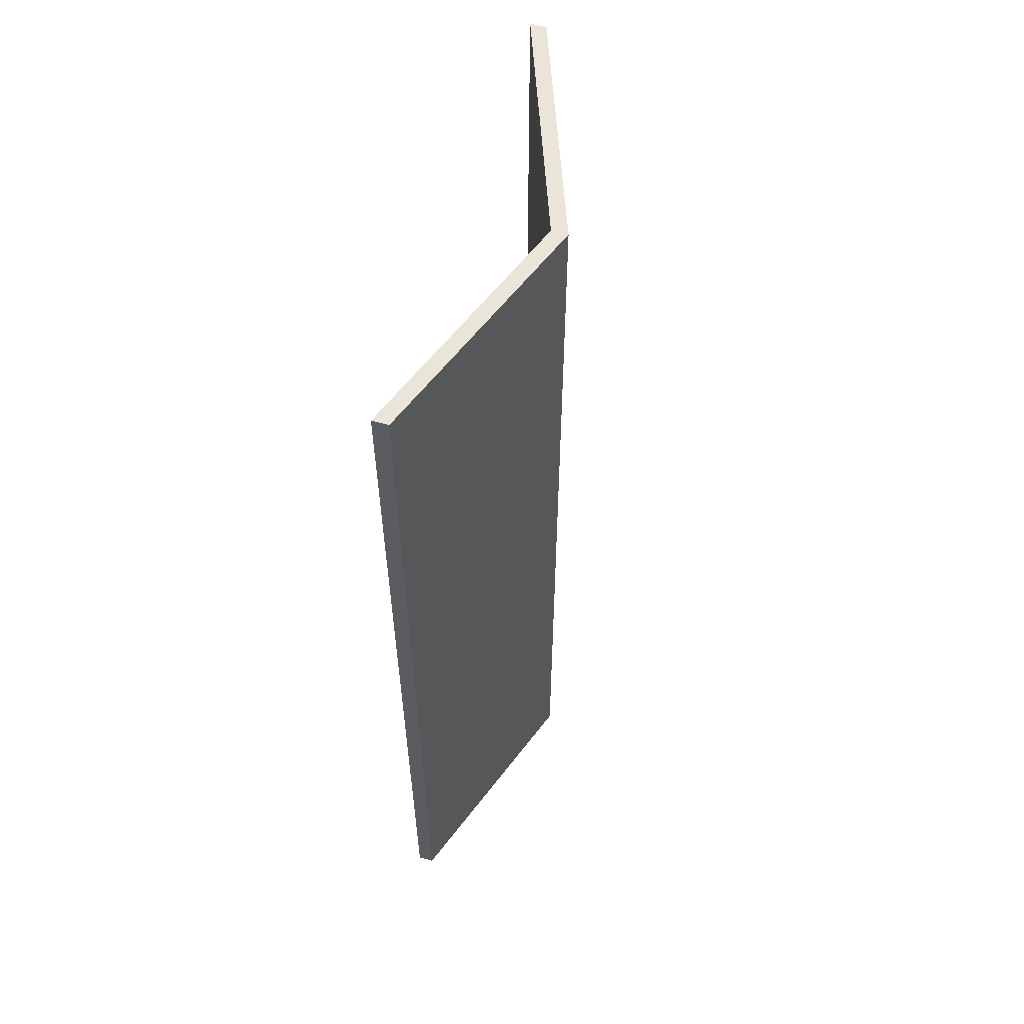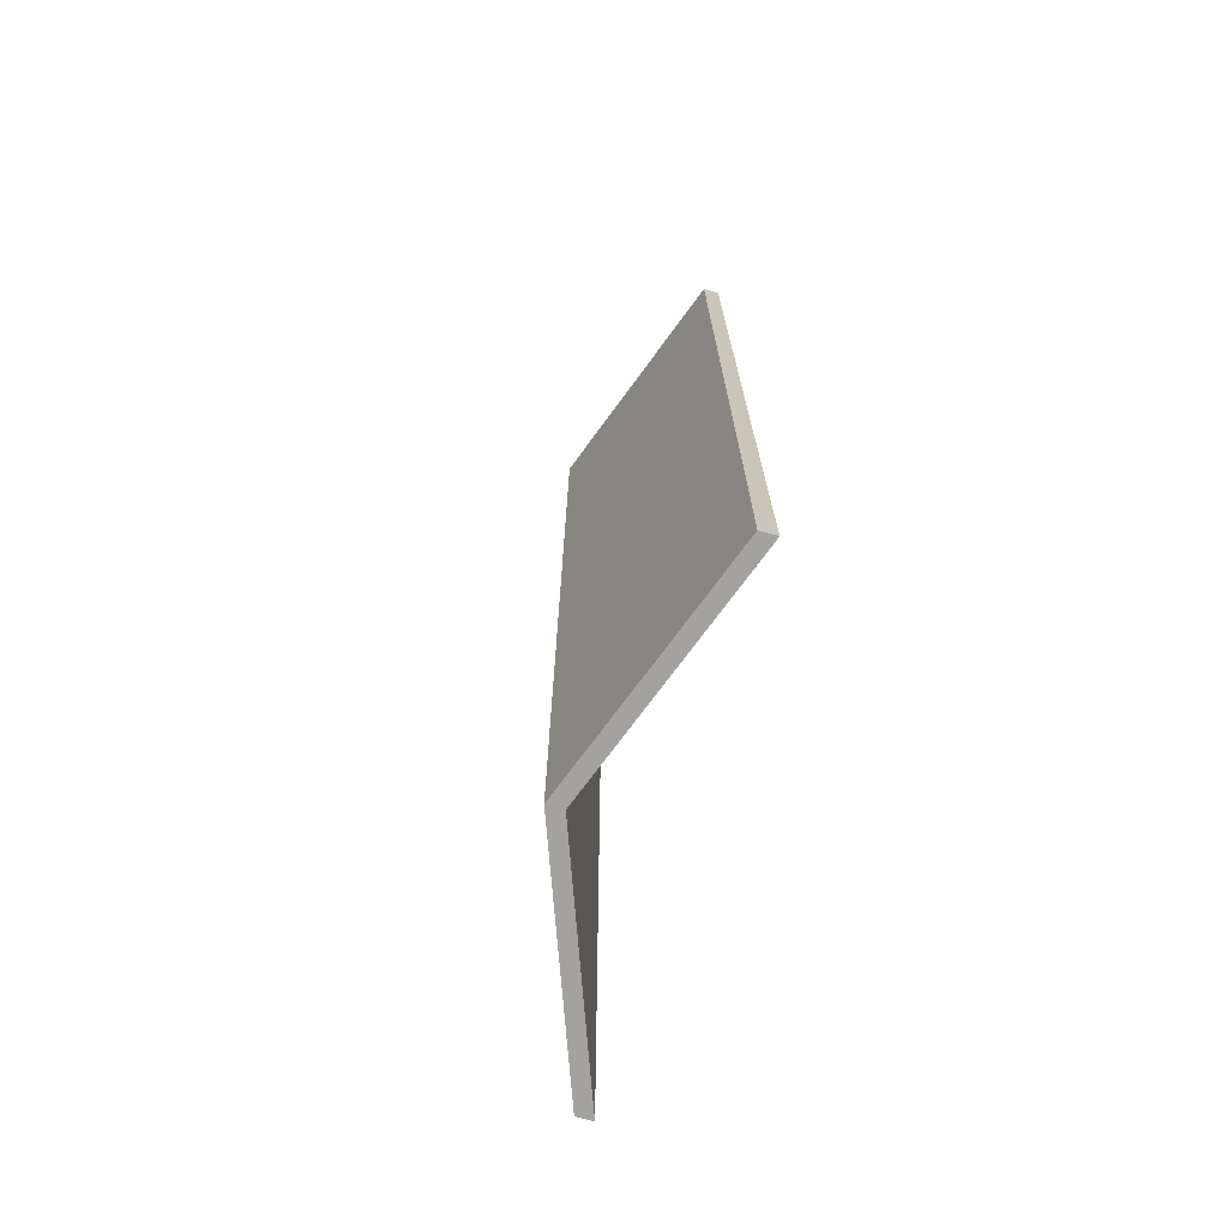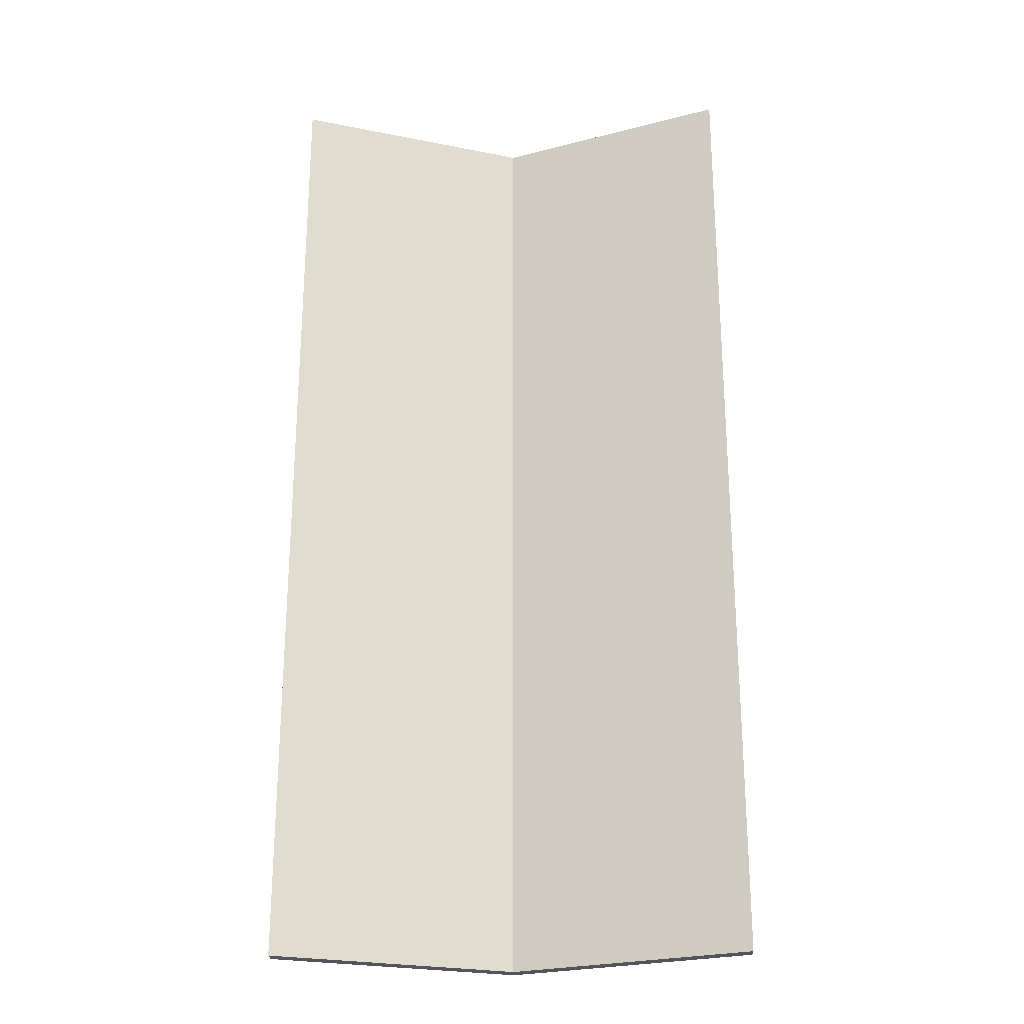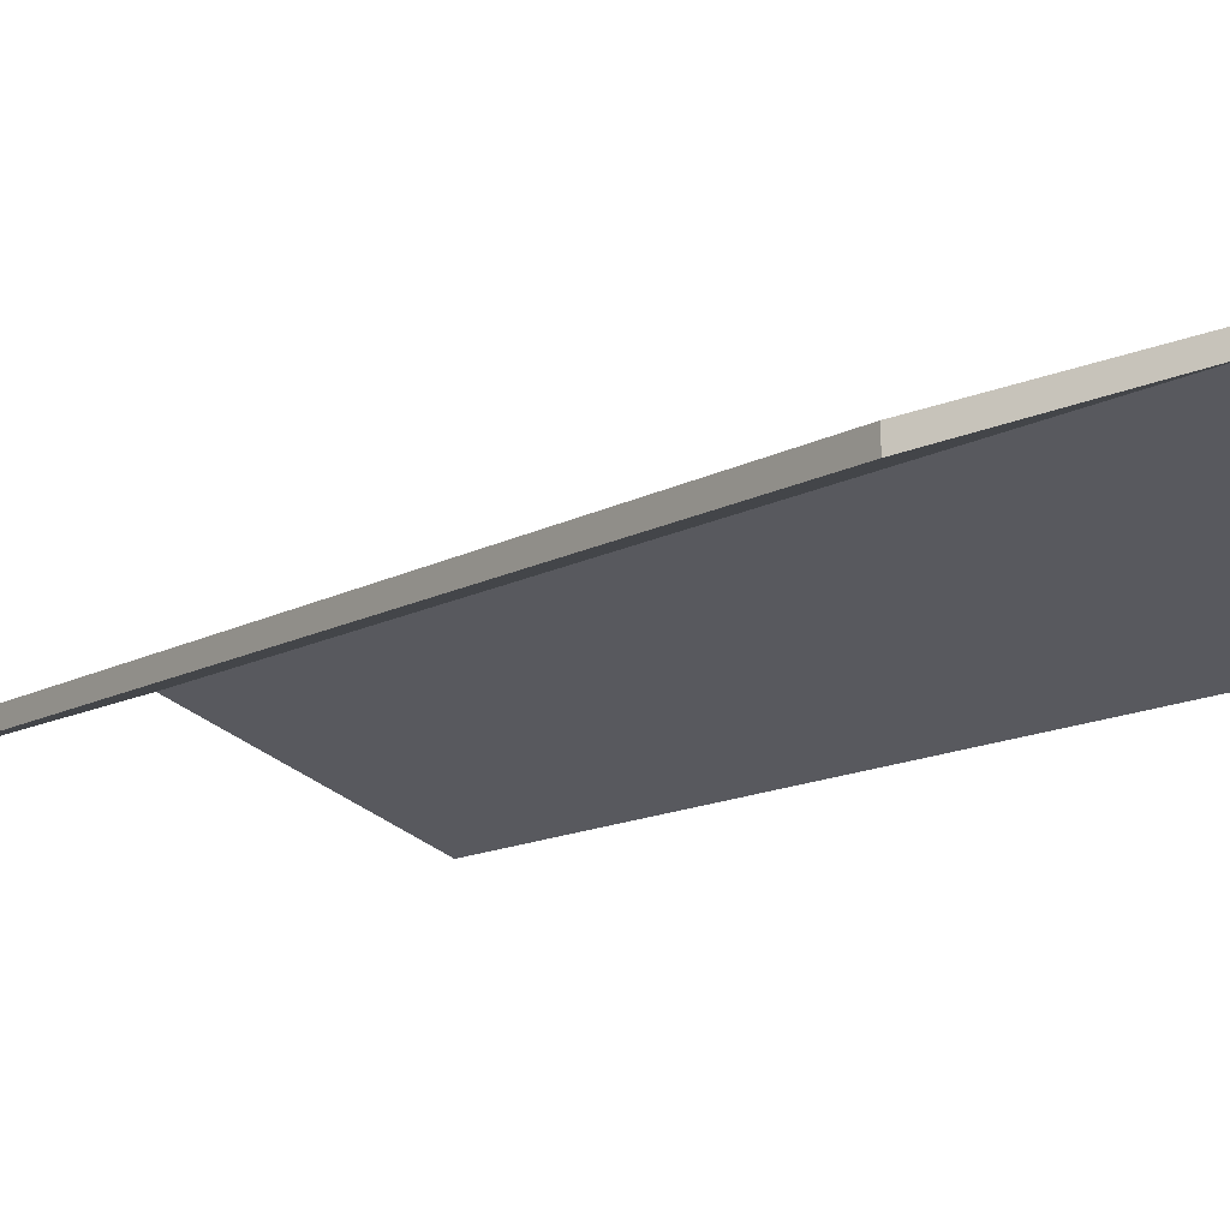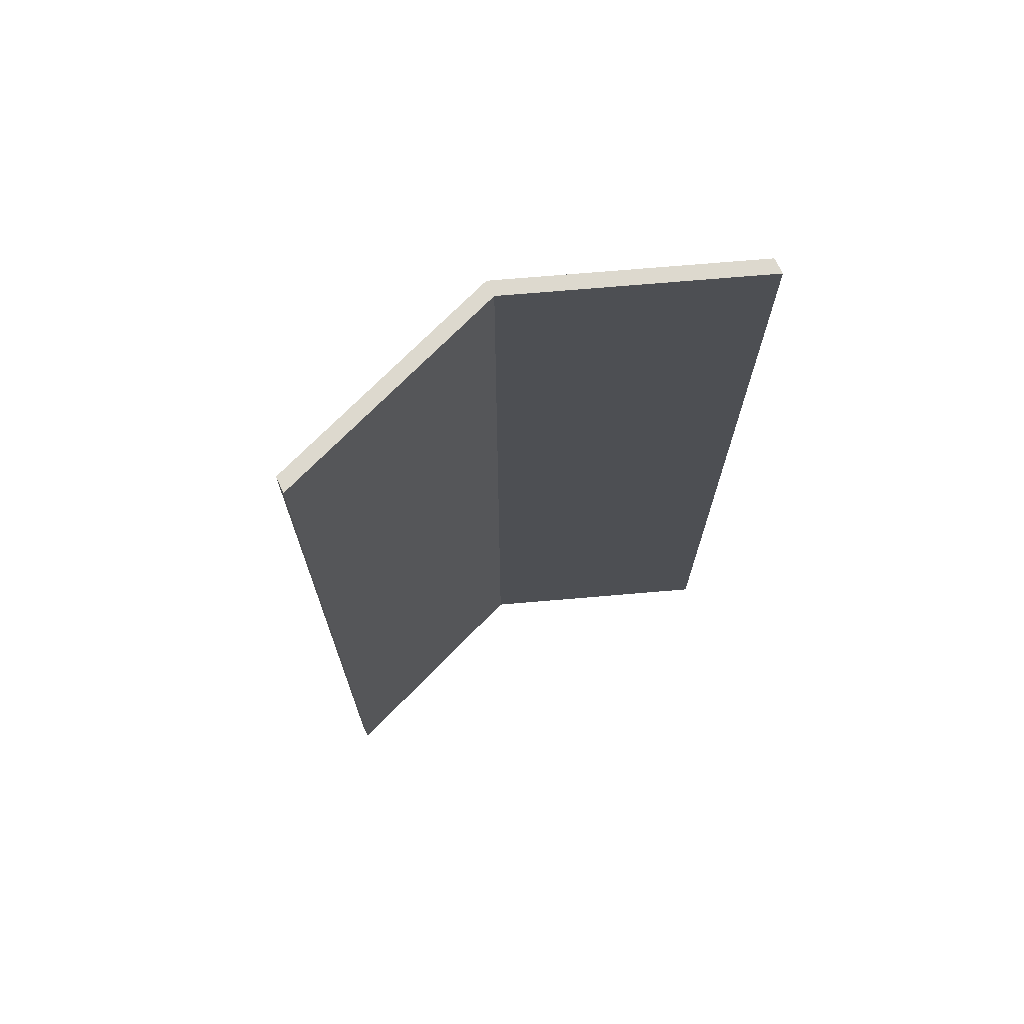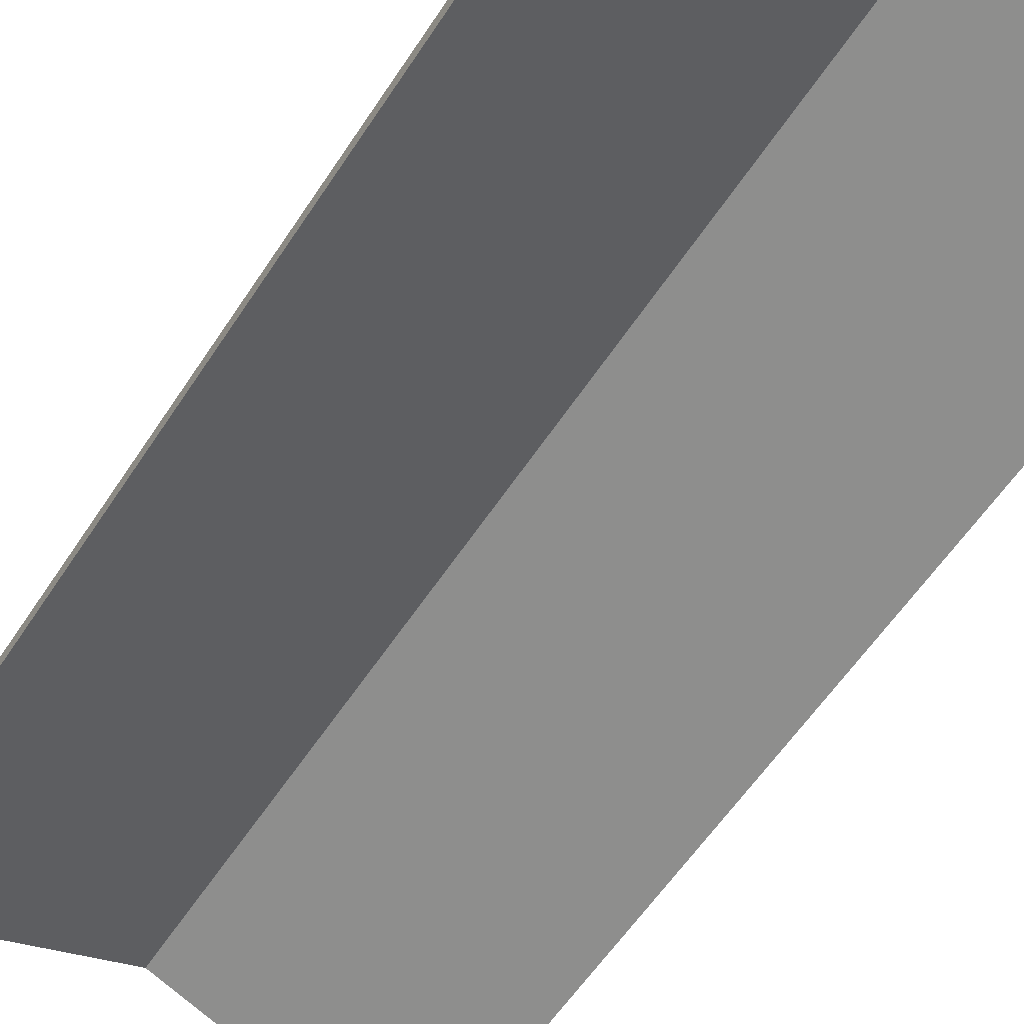
<metadata>
{"format":"obj","ext":"obj","renderer":"f3d","projection":"perspective","resolution":1024,"background":"white","views":[{"elev":58.9,"azim":106.5,"up":"+Z"},{"elev":-72.5,"azim":-105.8,"up":"+Z"},{"elev":-25.0,"azim":2.4,"up":"+Z"},{"elev":-12.3,"azim":143.2,"up":"+Y"},{"elev":71.7,"azim":-25.3,"up":"+Z"},{"elev":-57.9,"azim":-32.8,"up":"+Y"}]}
</metadata>
<code>
g barracks_top
v 0 0.3617 0
v 5.31 -1.614 -1.907e-06
v 5.31 -1.614 7.461
v 0 0.3617 7.461
v 0 0 0
v 0 0 7.461
v 5.31 -1.976 7.461
v 5.31 -1.976 -1.907e-06
v 5.31 -1.976 14.92
v 0 0 14.92
v 5.31 -1.976 22.38
v 0 0 22.38
v 0 0 22.38
v 0 0.3617 22.38
v 5.31 -1.614 22.38
v 5.31 -1.976 22.38
v 5.31 -1.976 7.461
v 5.31 -1.614 7.461
v 5.31 -1.614 -1.907e-06
v 5.31 -1.976 -1.907e-06
v 5.31 -1.976 14.92
v 5.31 -1.614 14.92
v 5.31 -1.976 22.38
v 5.31 -1.614 22.38
v 5.31 -1.976 -1.907e-06
v 5.31 -1.614 -1.907e-06
v 0 0.3617 0
v 0 0 0
v 0 0.3617 14.92
v 5.31 -1.614 14.92
v 5.31 -1.614 22.38
v 0 0.3617 22.38
v 0 0.3617 7.461
v 5.31 -1.614 7.461
v 5.31 -1.614 14.92
v 0 0.3617 14.92
v 0 0.3617 0
v 0 0.3617 7.461
v -5.31 -1.614 7.461
v -5.31 -1.614 -1.907e-06
v 0 0 0
v -5.31 -1.976 -1.907e-06
v -5.31 -1.976 7.461
v 0 0 7.461
v -5.31 -1.976 14.92
v 0 0 14.92
v -5.31 -1.976 22.38
v 0 0 22.38
v 0 0 22.38
v -5.31 -1.976 22.38
v -5.31 -1.614 22.38
v 0 0.3617 22.38
v -5.31 -1.976 7.461
v -5.31 -1.976 -1.907e-06
v -5.31 -1.614 -1.907e-06
v -5.31 -1.614 7.461
v -5.31 -1.976 14.92
v -5.31 -1.614 14.92
v -5.31 -1.976 22.38
v -5.31 -1.614 22.38
v -5.31 -1.976 -1.907e-06
v 0 0 0
v 0 0.3617 0
v -5.31 -1.614 -1.907e-06
v 0 0.3617 14.92
v 0 0.3617 22.38
v -5.31 -1.614 22.38
v -5.31 -1.614 14.92
v 0 0.3617 7.461
v 0 0.3617 14.92
v -5.31 -1.614 14.92
v -5.31 -1.614 7.461
f 3 2 1
f 4 3 1
f 7 6 5
f 8 7 5
f 7 9 6
f 9 10 6
f 9 11 10
f 11 12 10
f 15 14 13
f 16 15 13
f 19 18 17
f 20 19 17
f 17 18 21
f 18 22 21
f 21 22 23
f 22 24 23
f 27 26 25
f 28 27 25
f 31 30 29
f 32 31 29
f 35 34 33
f 36 35 33
f 39 38 37
f 40 39 37
f 43 42 41
f 44 43 41
f 45 43 44
f 46 45 44
f 47 45 46
f 48 47 46
f 51 50 49
f 52 51 49
f 55 54 53
f 56 55 53
f 56 53 57
f 58 56 57
f 58 57 59
f 60 58 59
f 63 62 61
f 64 63 61
f 67 66 65
f 68 67 65
f 71 70 69
f 72 71 69

</code>
